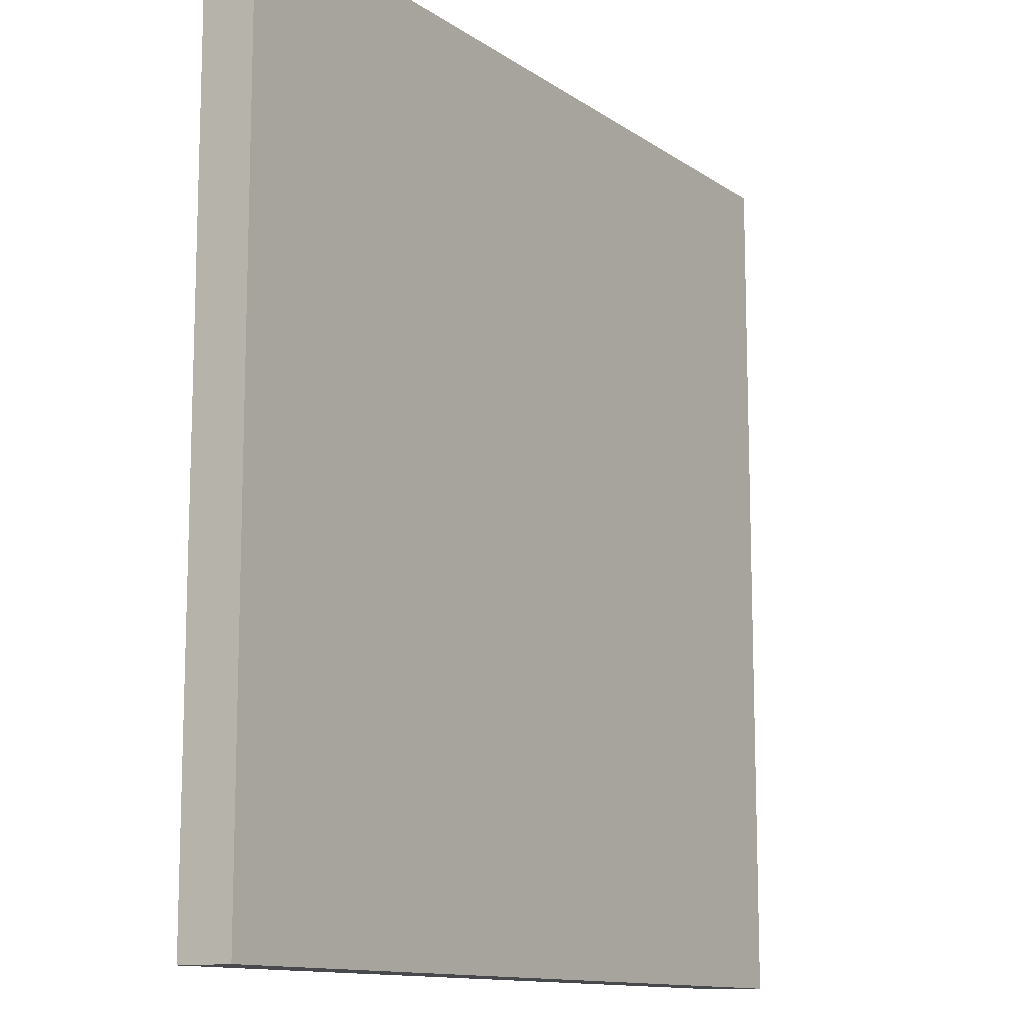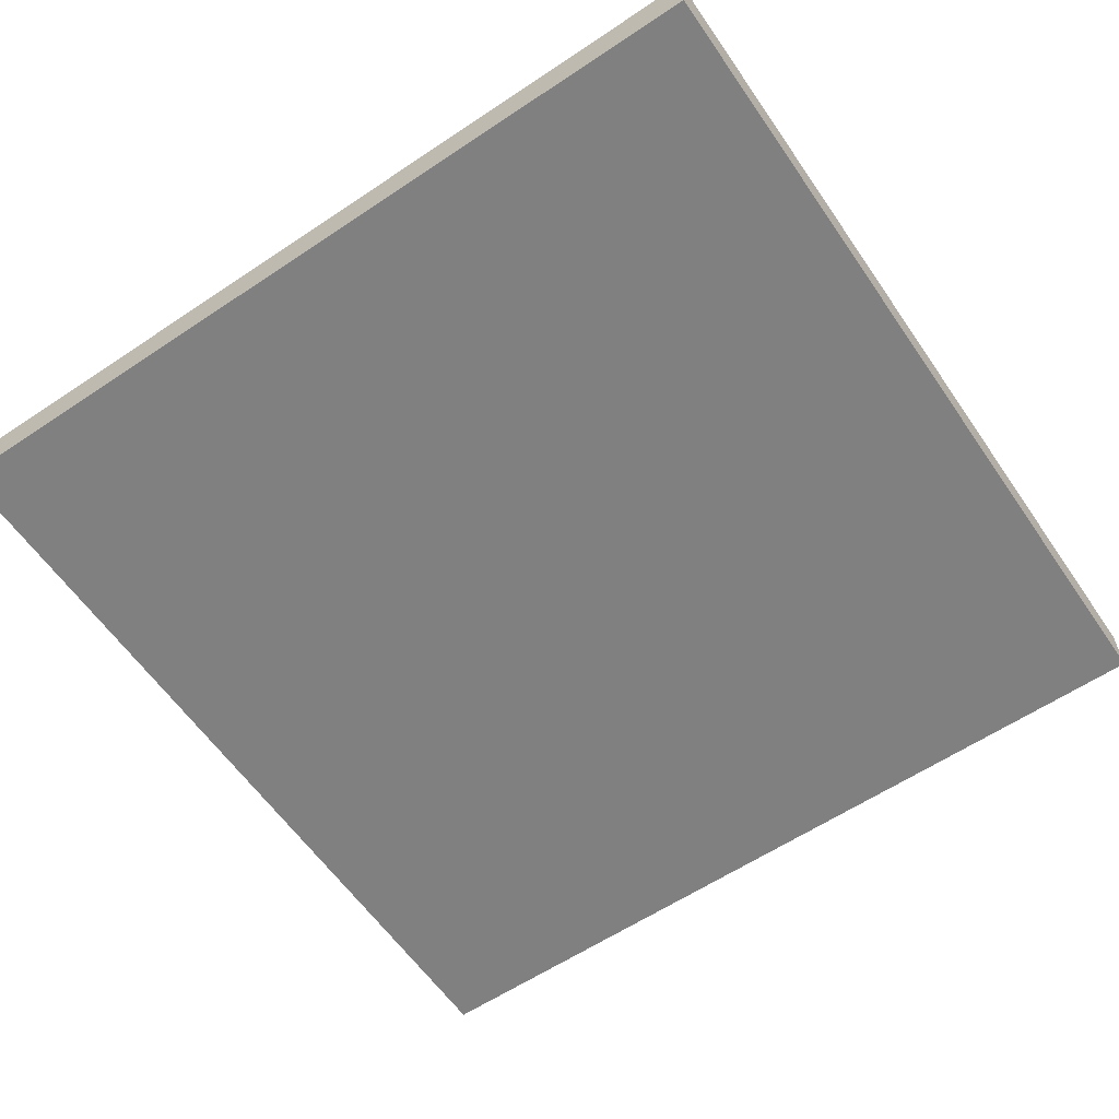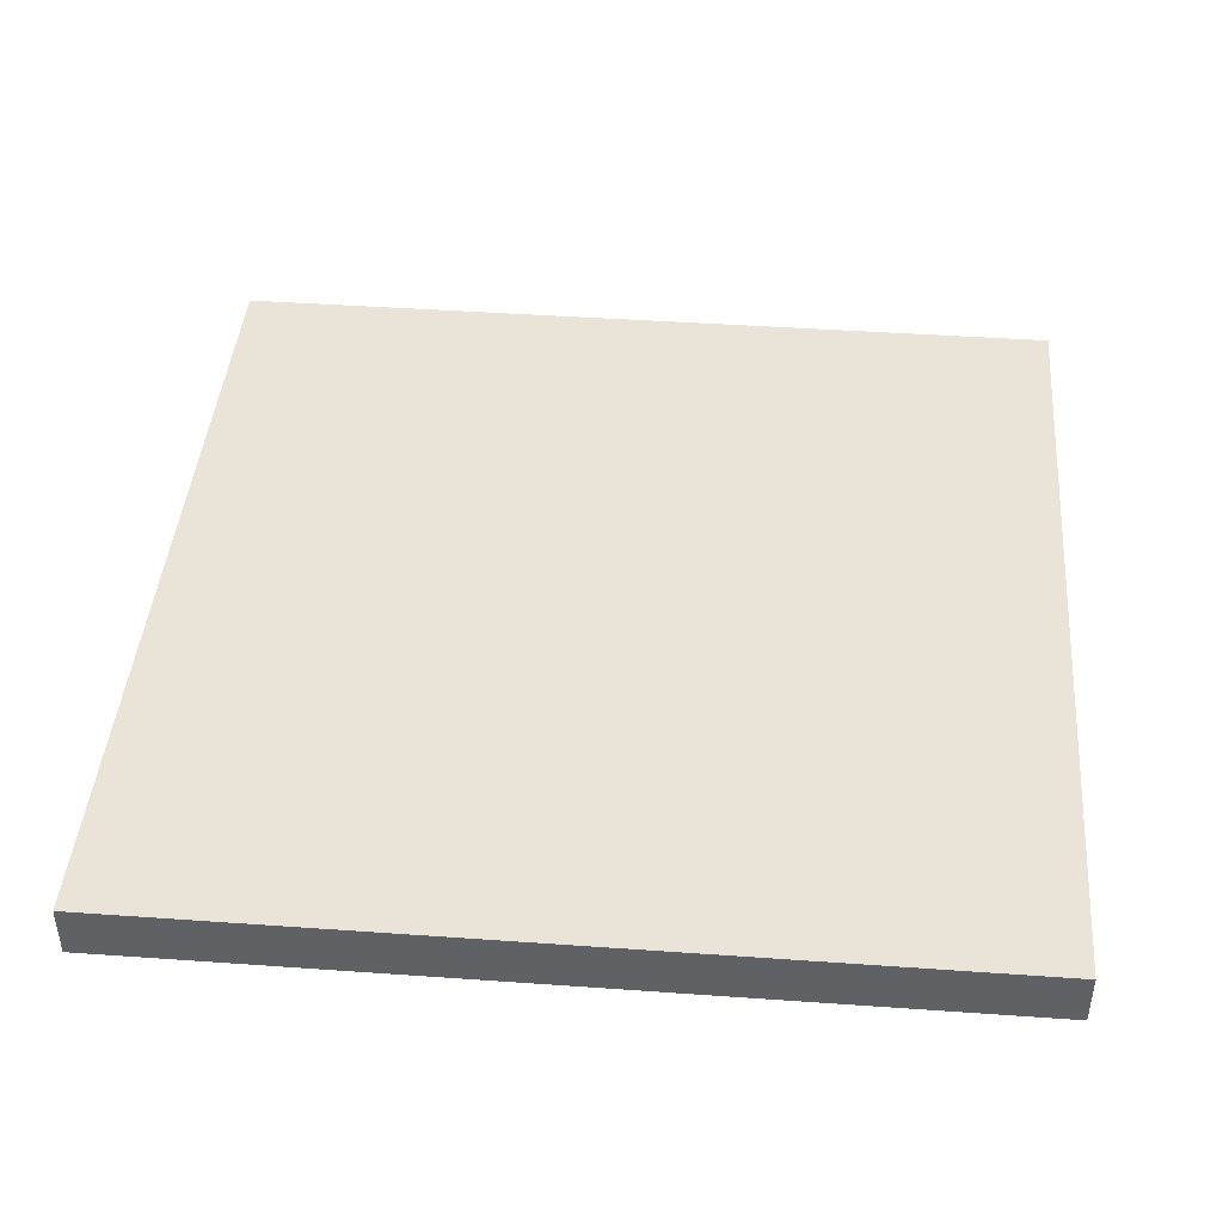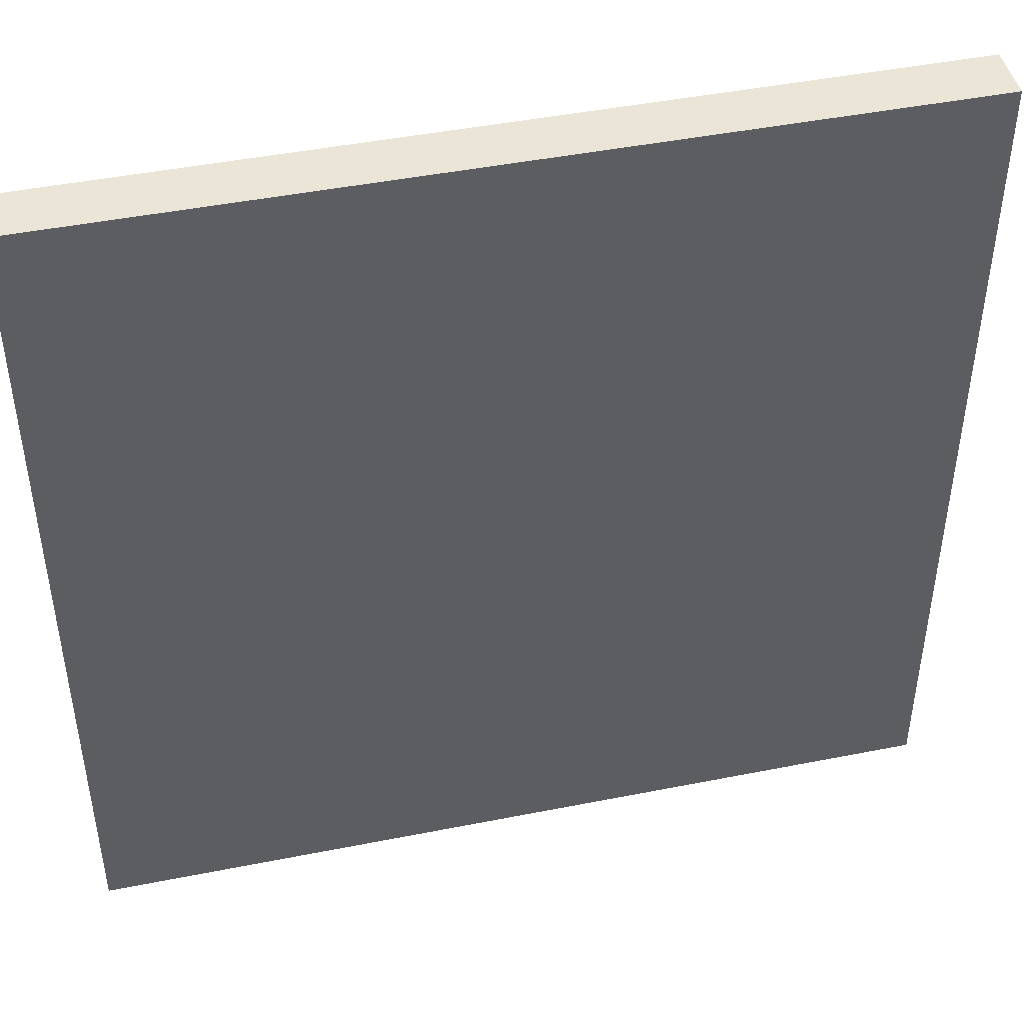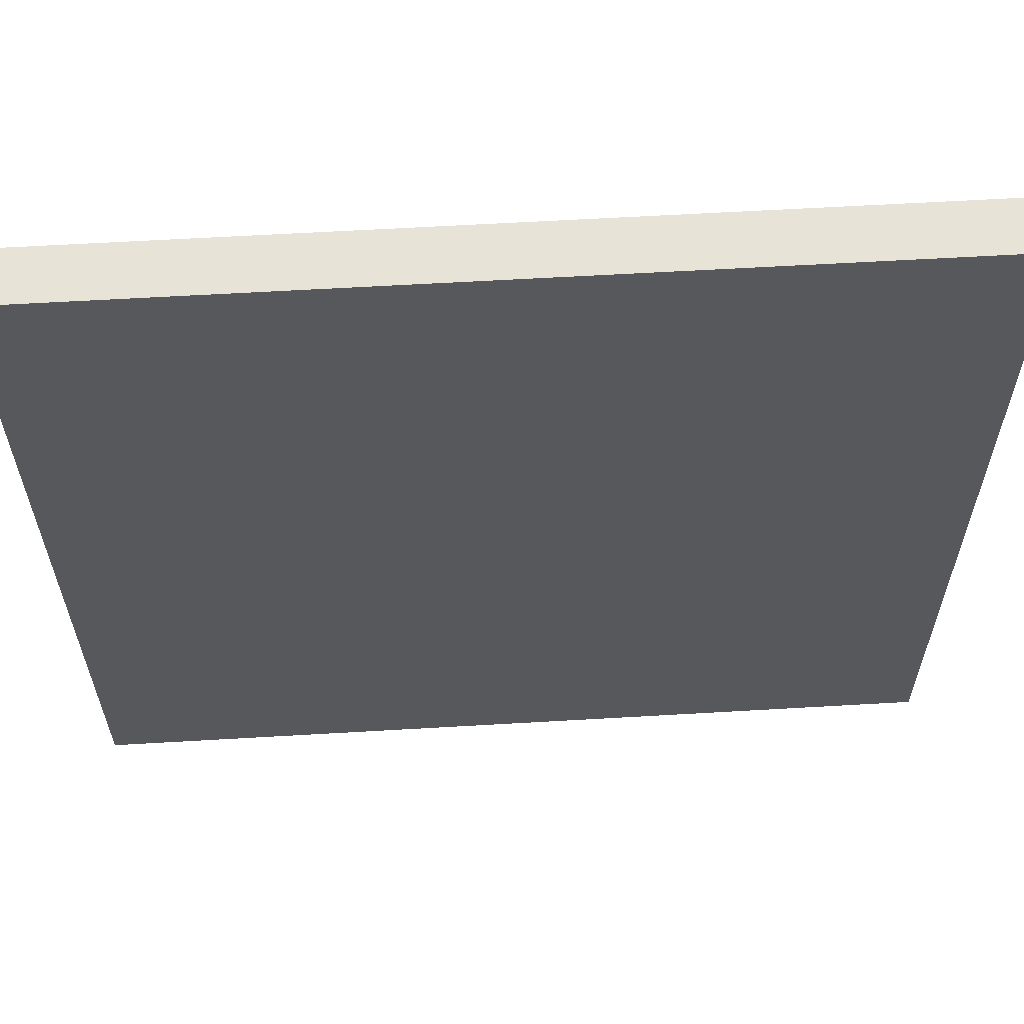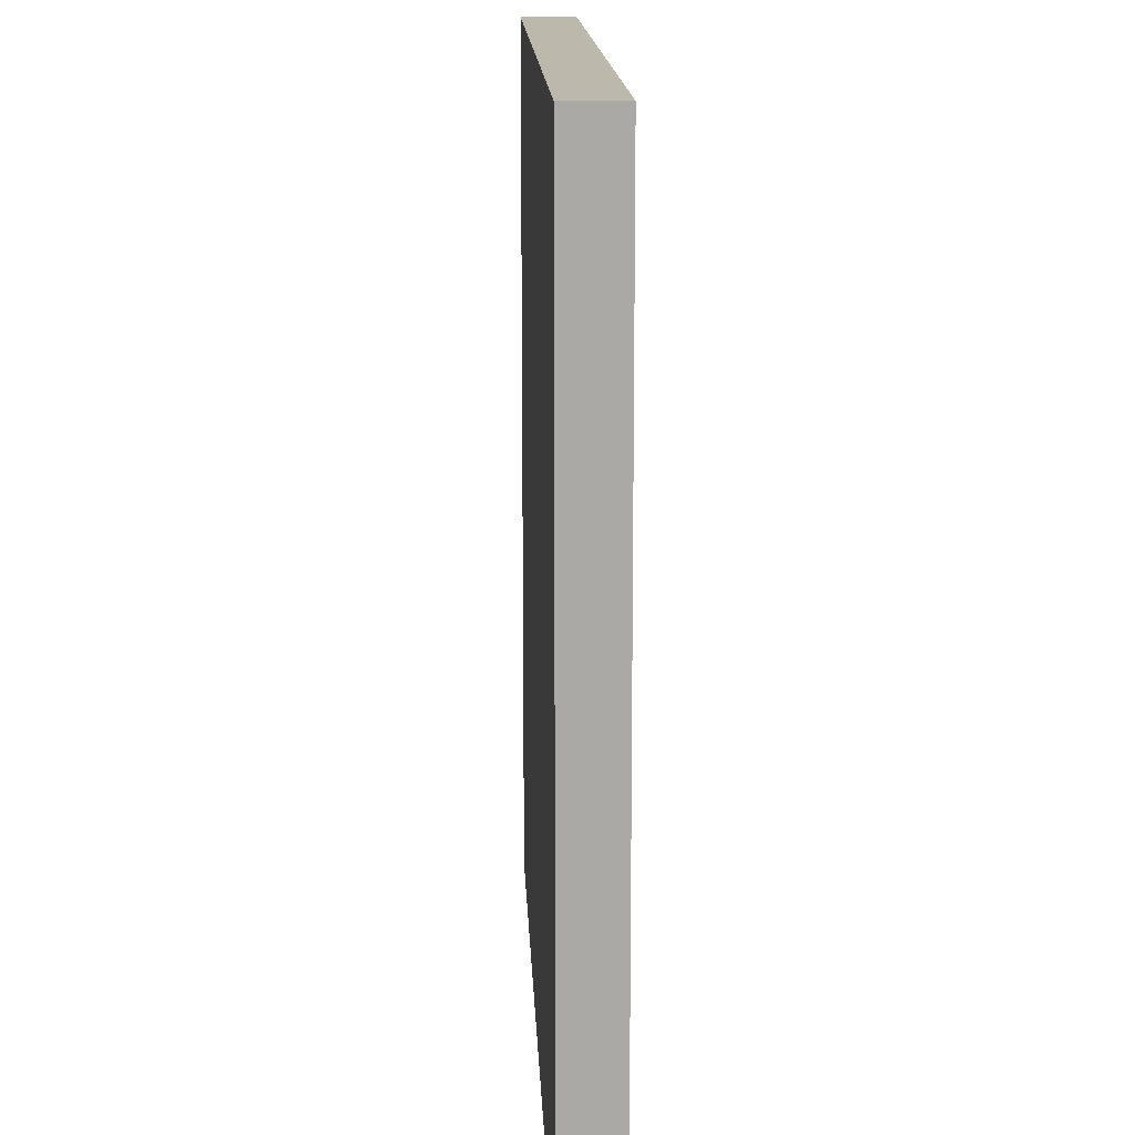
<metadata>
{"format":"obj","ext":"obj","renderer":"f3d","projection":"perspective","resolution":1024,"background":"white","views":[{"elev":-12.2,"azim":123.0,"up":"+Y"},{"elev":-60.0,"azim":124.4,"up":"+Z"},{"elev":43.2,"azim":4.8,"up":"+Z"},{"elev":45.6,"azim":-12.9,"up":"+Y"},{"elev":61.5,"azim":176.6,"up":"+Y"},{"elev":14.8,"azim":87.6,"up":"+Y"}]}
</metadata>
<code>
o
v 6.2 6.4 0.1
v 6.2 6.4 -0.1
v 6.2 6.7 0.1
v 6.2 6.7 -0.1
v 6.2 9.6 0.1
v 6.2 9.6 -0.1
v 9.4 6.4 0.1
v 9.4 6.4 -0.1
v 9.4 6.7 0.1
v 9.4 6.7 -0.1
v 9.4 9.6 0.1
v 9.4 9.6 -0.1
v 6.2 6.4 0.1
v 6.2 6.7 0.1
v 6.2 9.6 0.1
v 9.4 6.4 0.1
v 9.4 6.7 0.1
v 9.4 9.6 0.1
v 6.2 6.4 -0.1
v 6.2 6.7 -0.1
v 6.2 9.6 -0.1
v 9.4 6.4 -0.1
v 9.4 6.7 -0.1
v 9.4 9.6 -0.1
v 6.2 6.4 0.1
v 9.4 6.4 0.1
v 6.2 6.4 -0.1
v 9.4 6.4 -0.1
v 6.2 9.6 0.1
v 9.4 9.6 0.1
v 6.2 9.6 -0.1
v 9.4 9.6 -0.1
f 3 2 1
f 4 2 3
f 5 4 3
f 6 4 5
f 7 8 9
f 9 8 10
f 9 10 11
f 11 10 12
f 16 14 13
f 17 15 14
f 17 14 16
f 18 15 17
f 19 20 22
f 20 21 23
f 22 20 23
f 23 21 24
f 27 26 25
f 28 26 27
f 29 30 31
f 31 30 32

</code>
